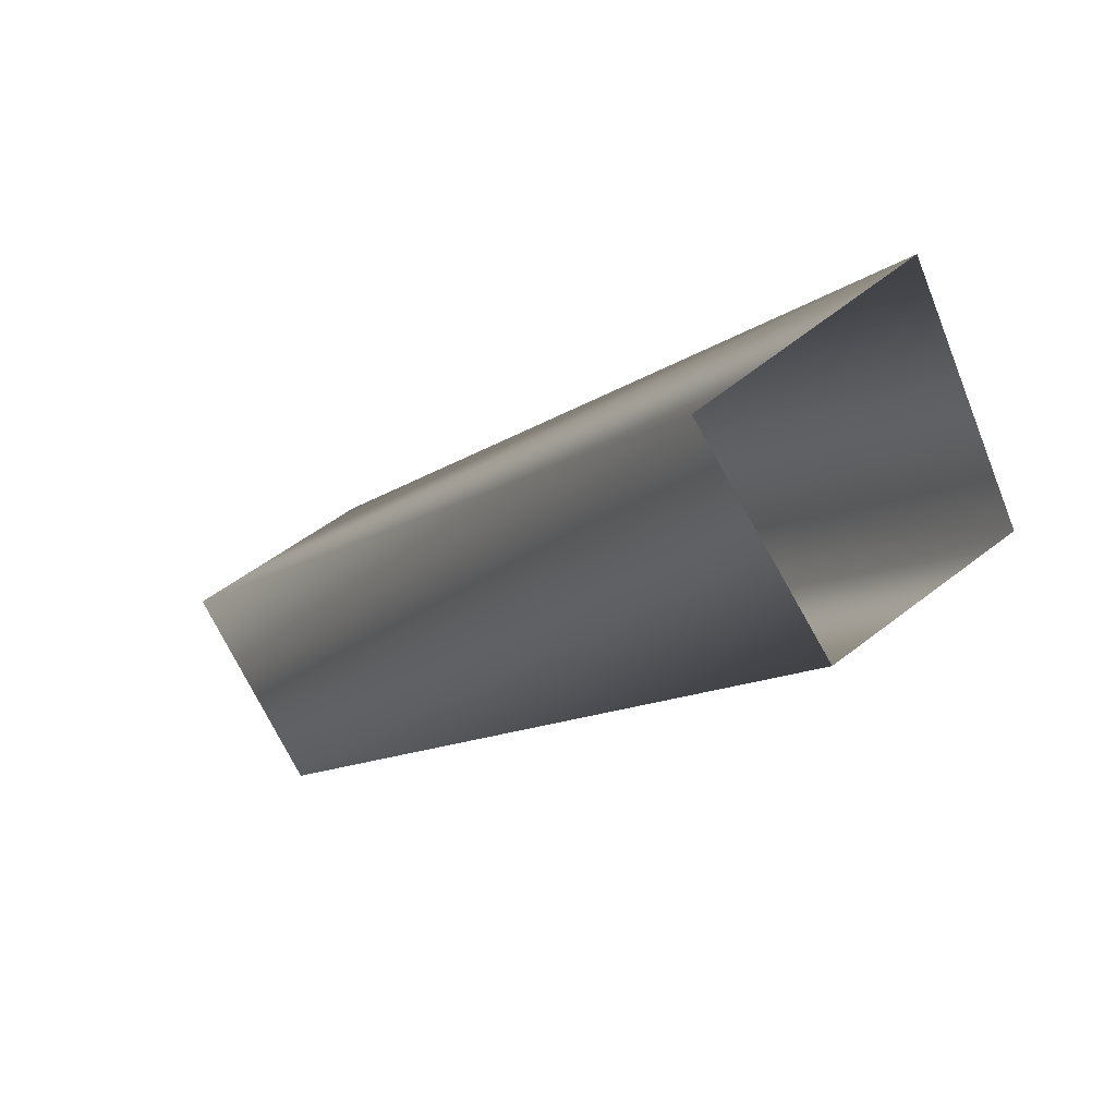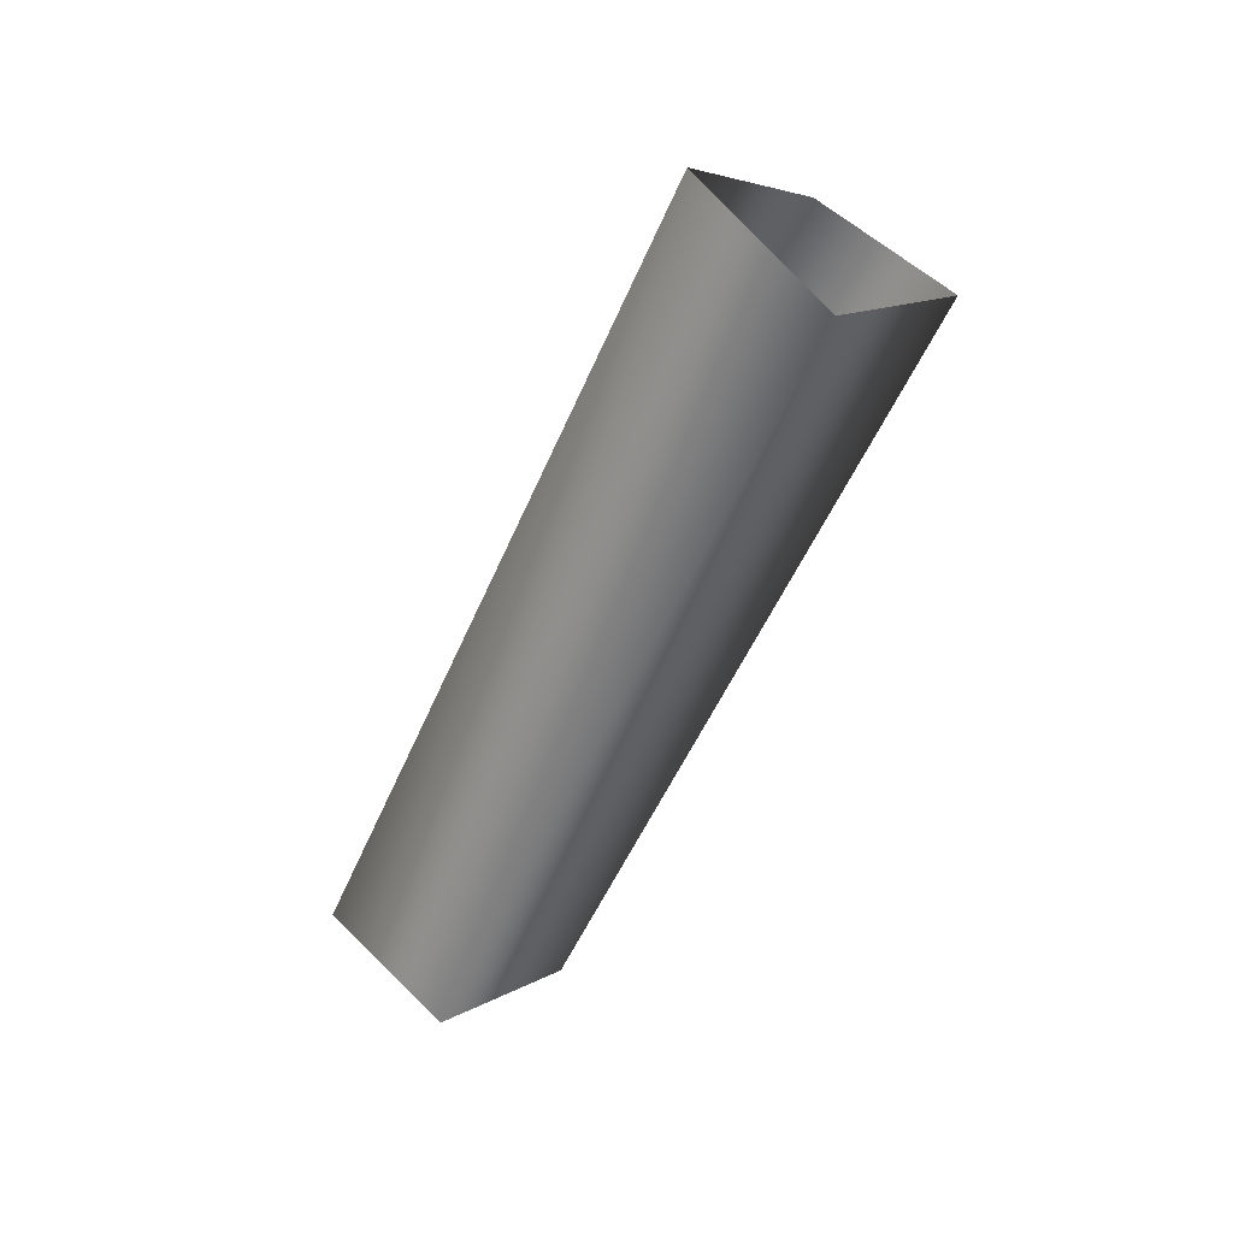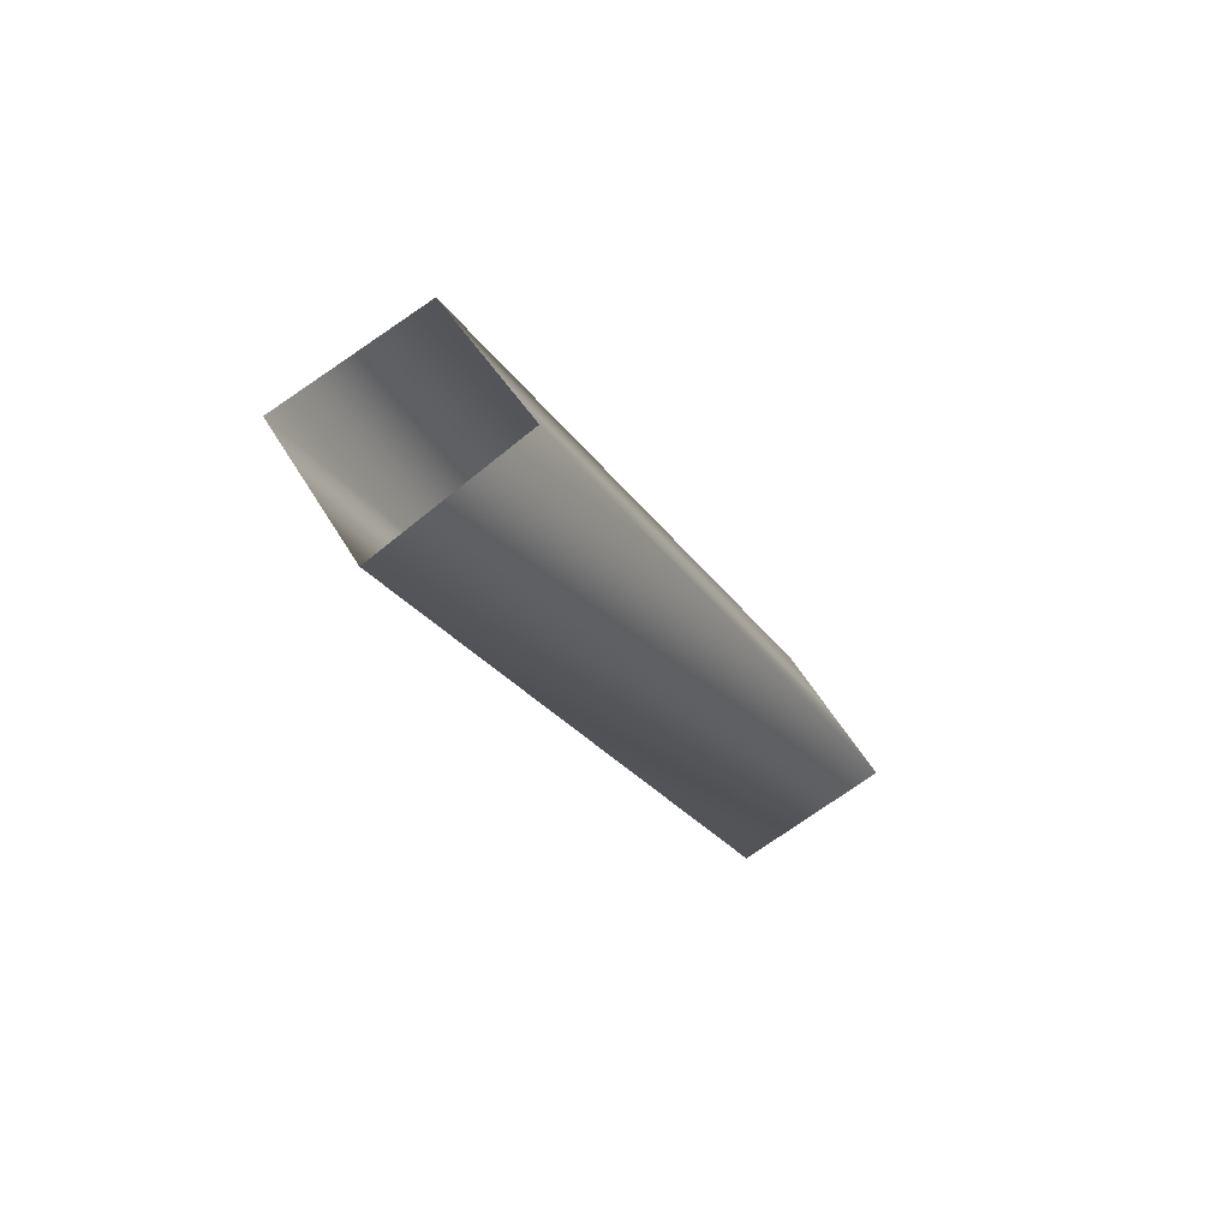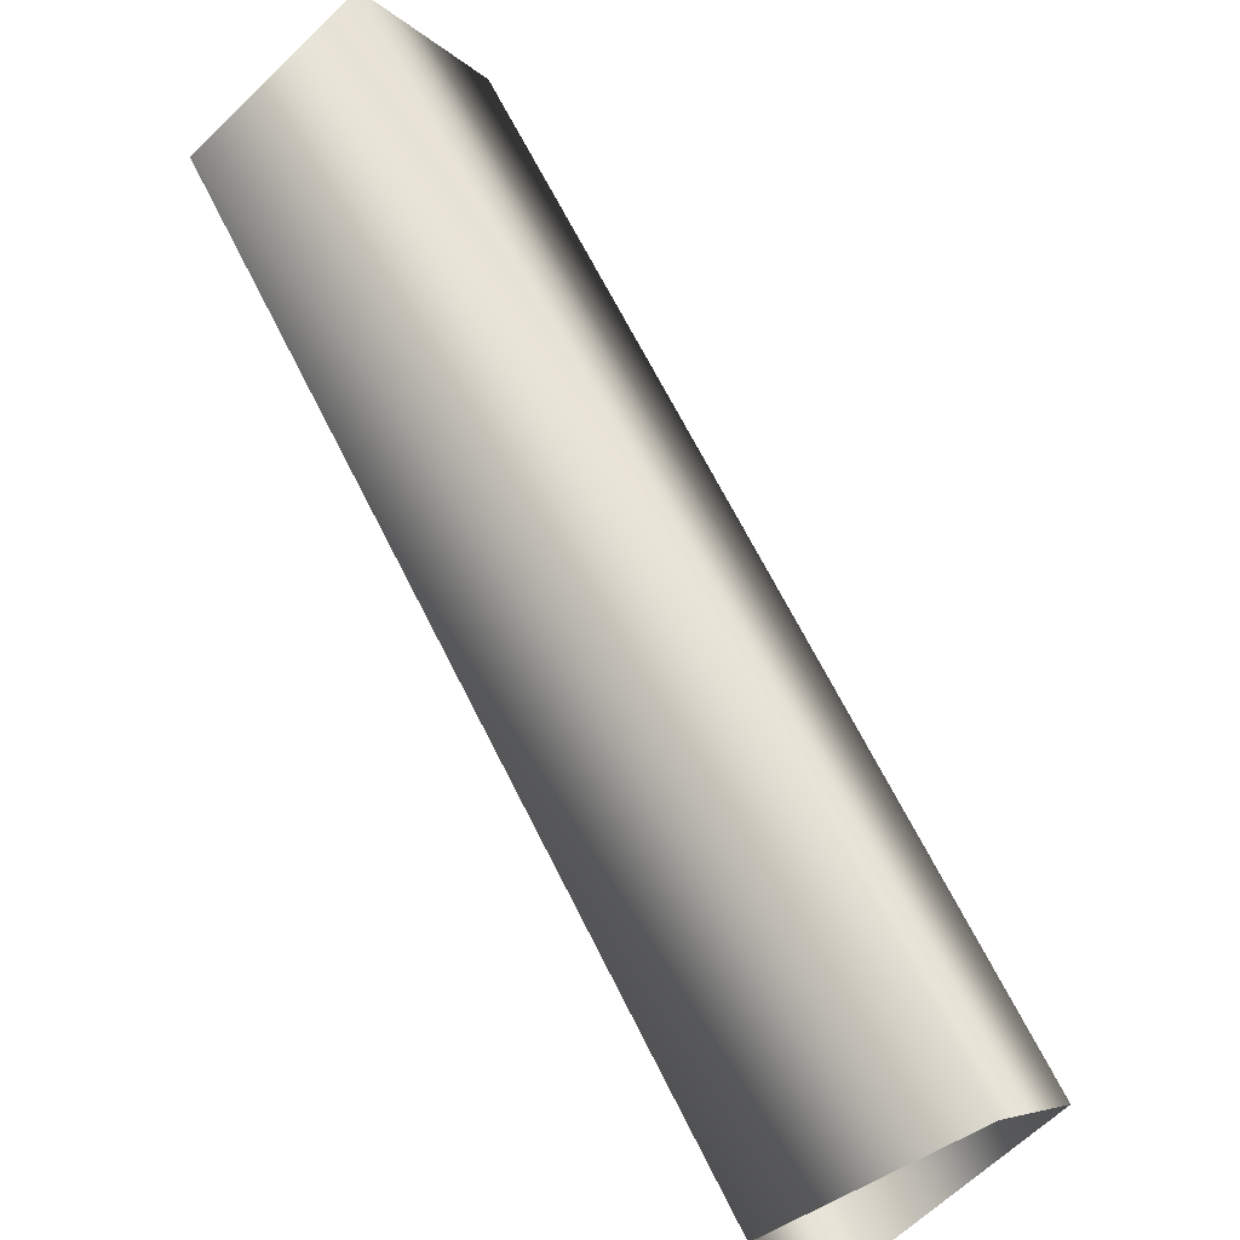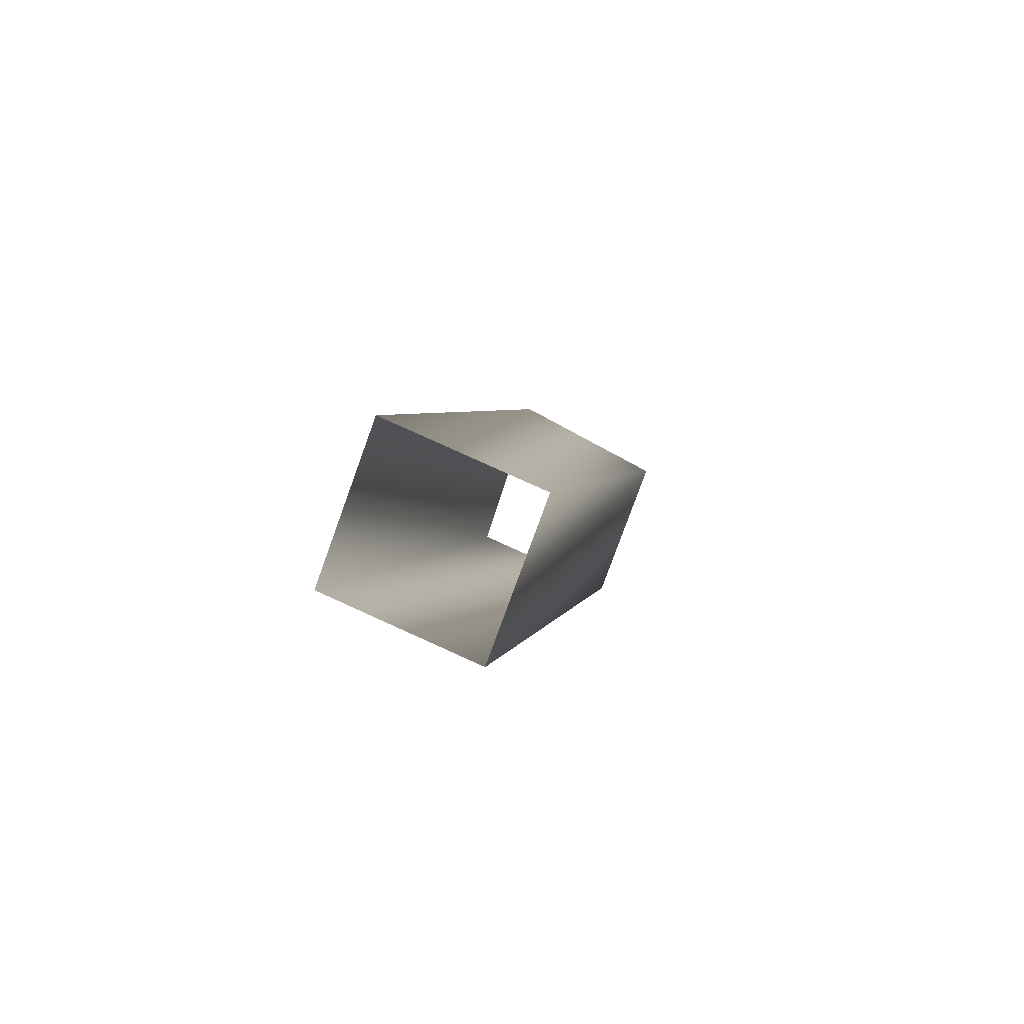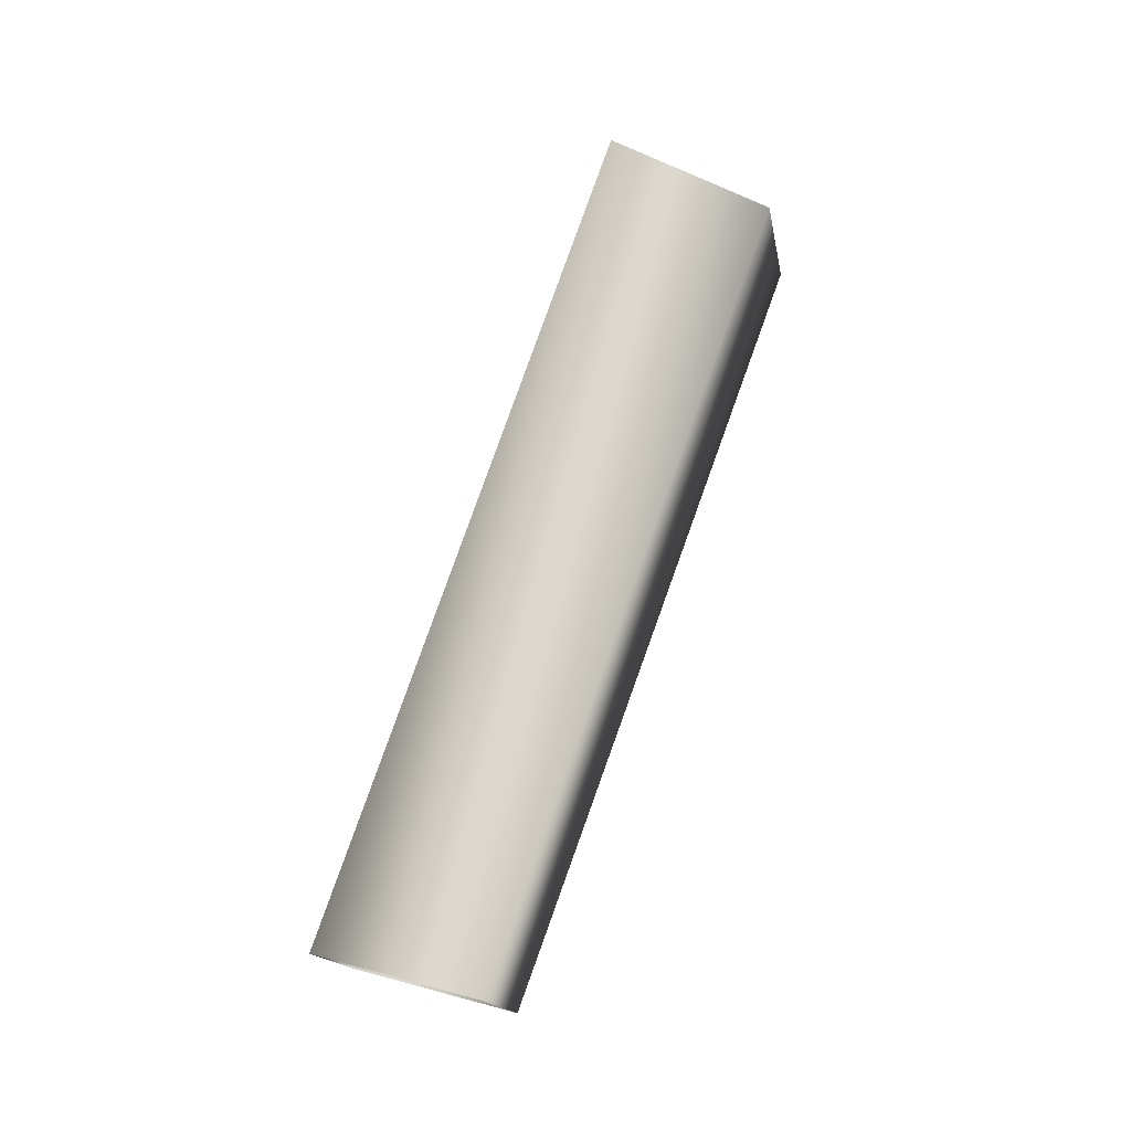
<metadata>
{"format":"obj","ext":"obj","renderer":"f3d","projection":"perspective","resolution":1024,"background":"white","views":[{"elev":-36.4,"azim":150.8,"up":"+Z"},{"elev":34.1,"azim":89.8,"up":"+Y"},{"elev":73.1,"azim":-76.7,"up":"+Y"},{"elev":37.6,"azim":151.1,"up":"+Z"},{"elev":-65.2,"azim":24.5,"up":"+Y"},{"elev":-2.6,"azim":54.9,"up":"+Y"}]}
</metadata>
<code>
v 3 20 -9
v 0 22 -6
v 3 0 0
v 0 22 -6
v 0 1 3
v 3 0 0
v 0 22 -6
v -3 20 -9
v 0 1 3
v -3 20 -9
v -3 0 0
v 0 1 3
v -3 20 -9
v 0 19 -12
v -3 0 0
v 0 19 -12
v 0 -1 -3
v -3 0 0
v 0 19 -12
v 3 20 -9
v 0 -1 -3
v 3 20 -9
v 3 0 0
v 0 -1 -3
f 1 2 3
f 4 5 6
f 7 8 9
f 10 11 12
f 13 14 15
f 16 17 18
f 19 20 21
f 22 23 24

</code>
